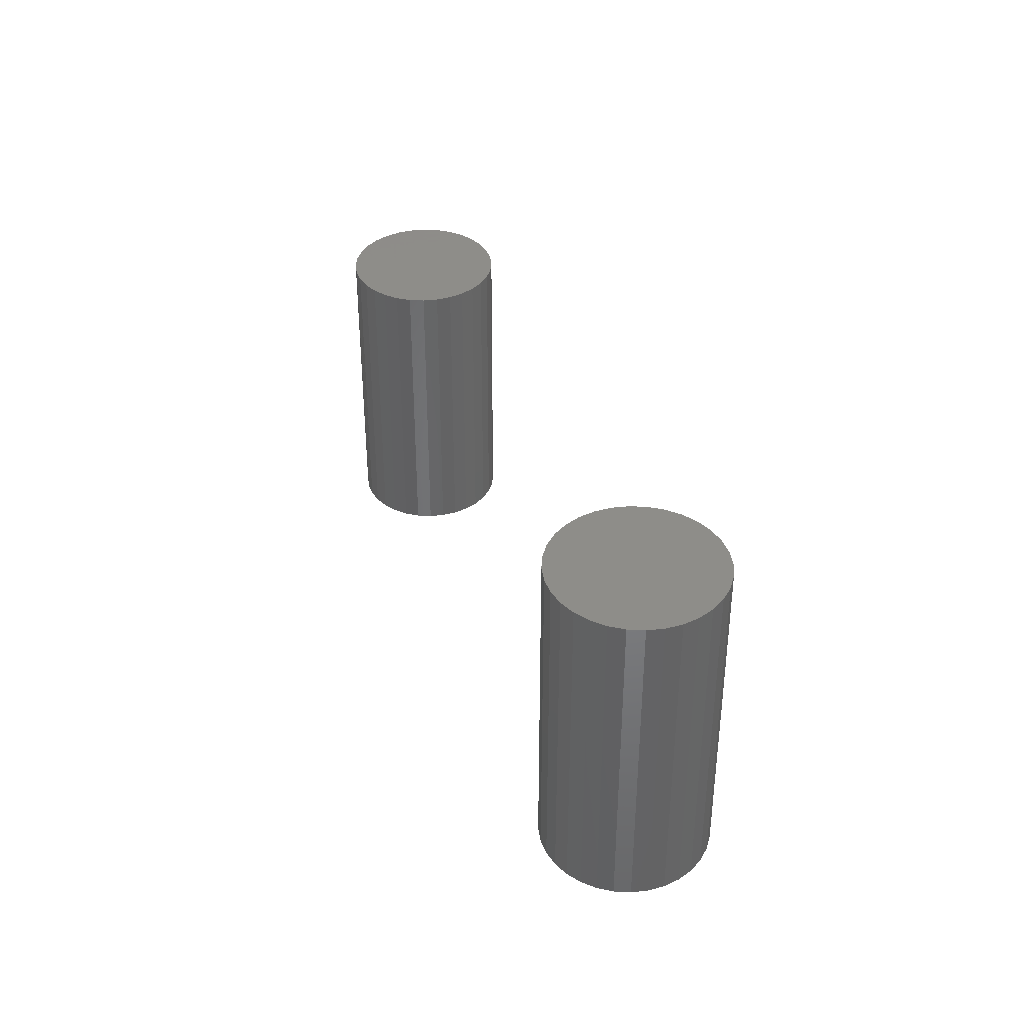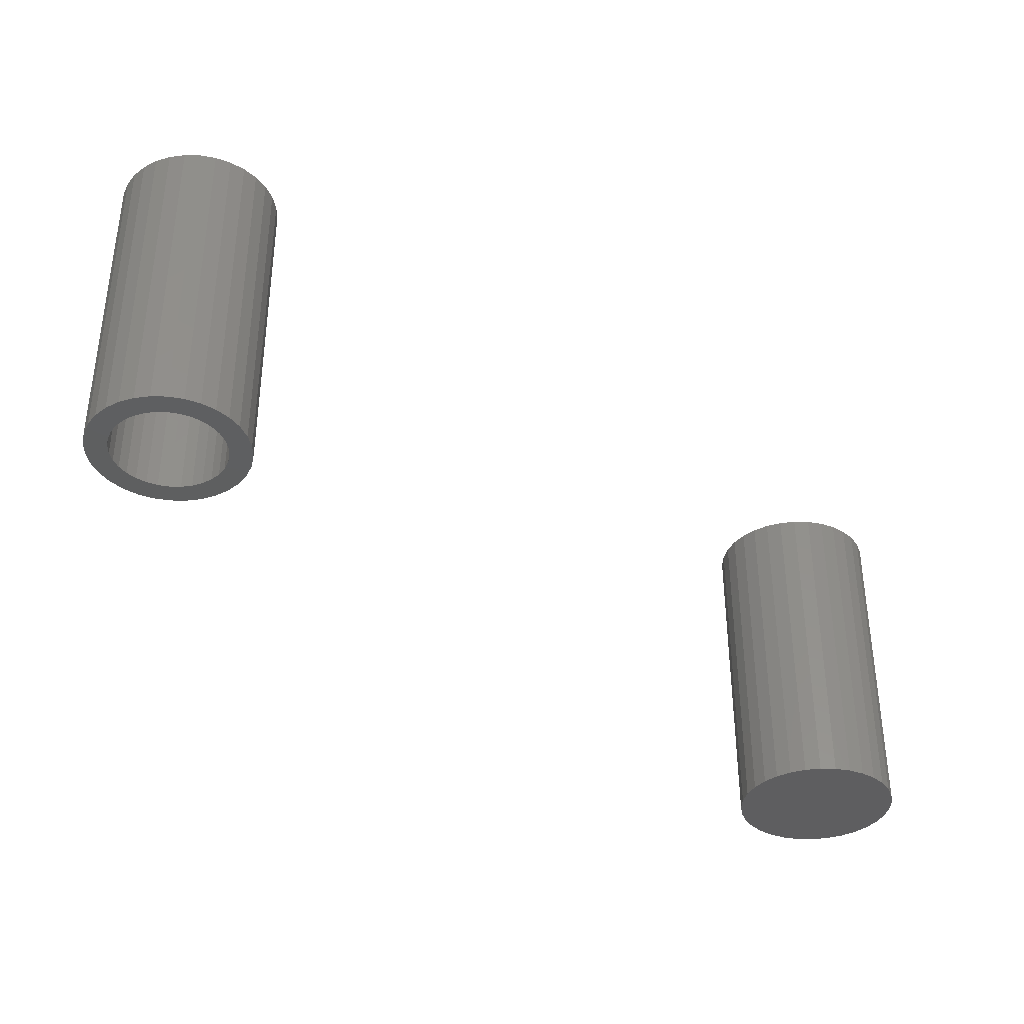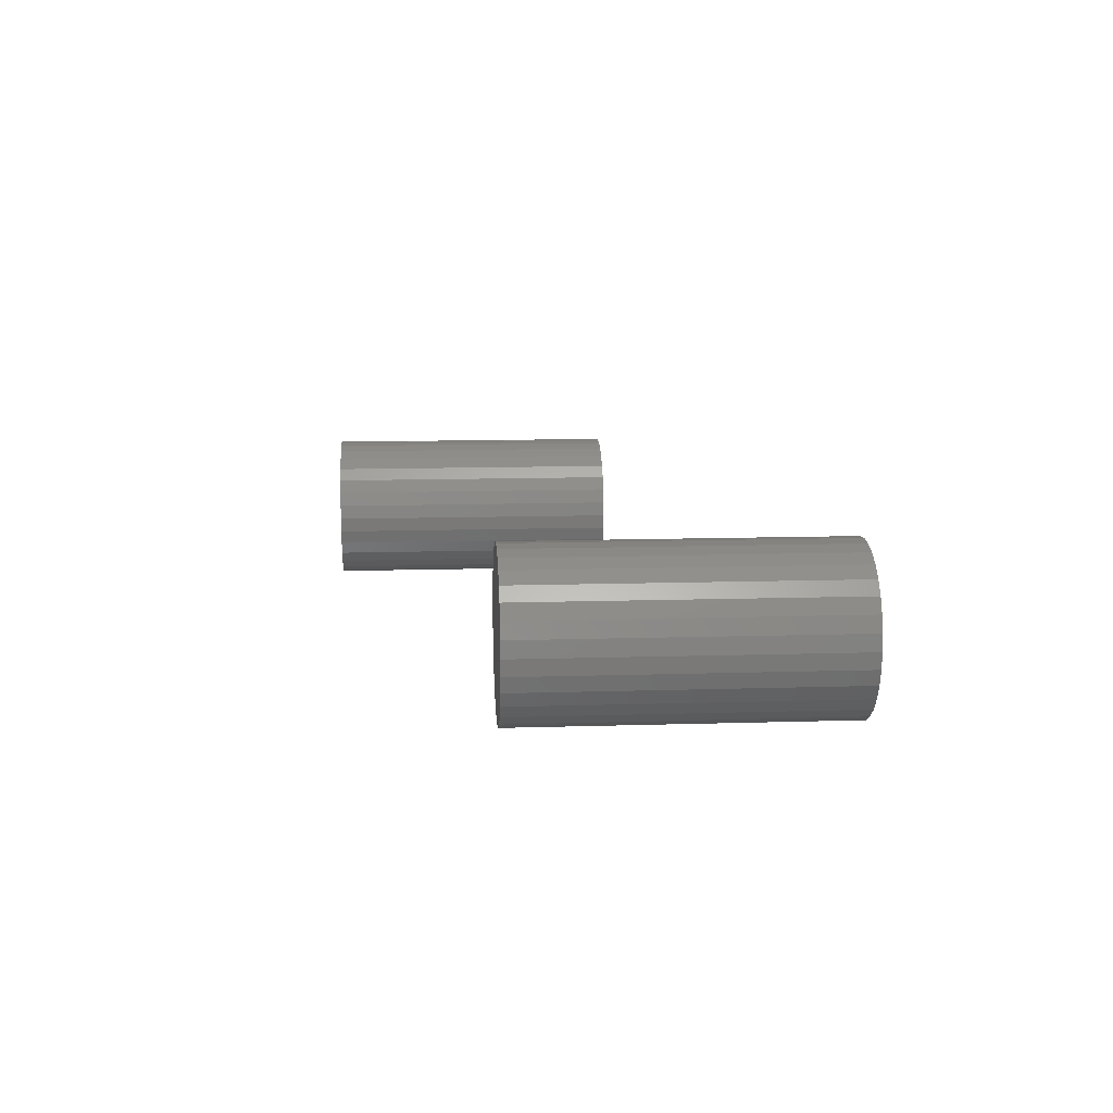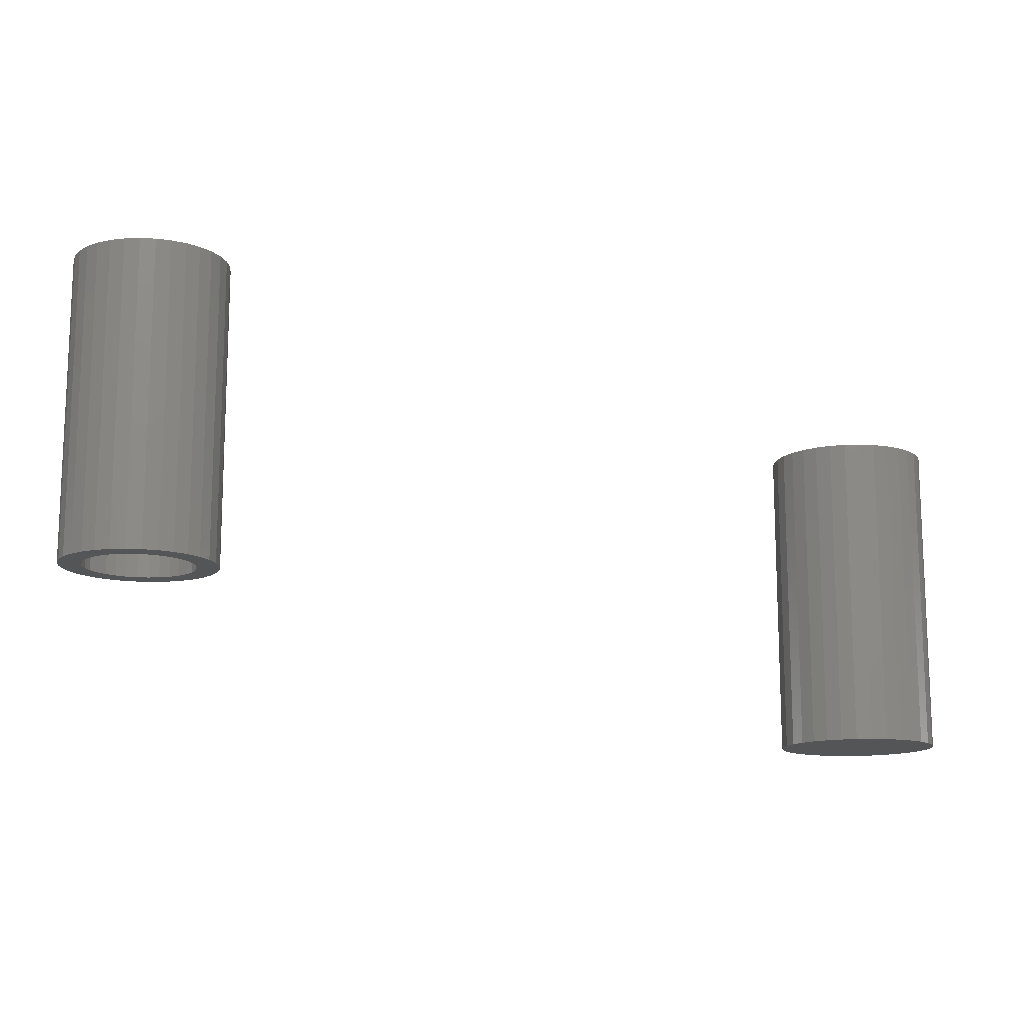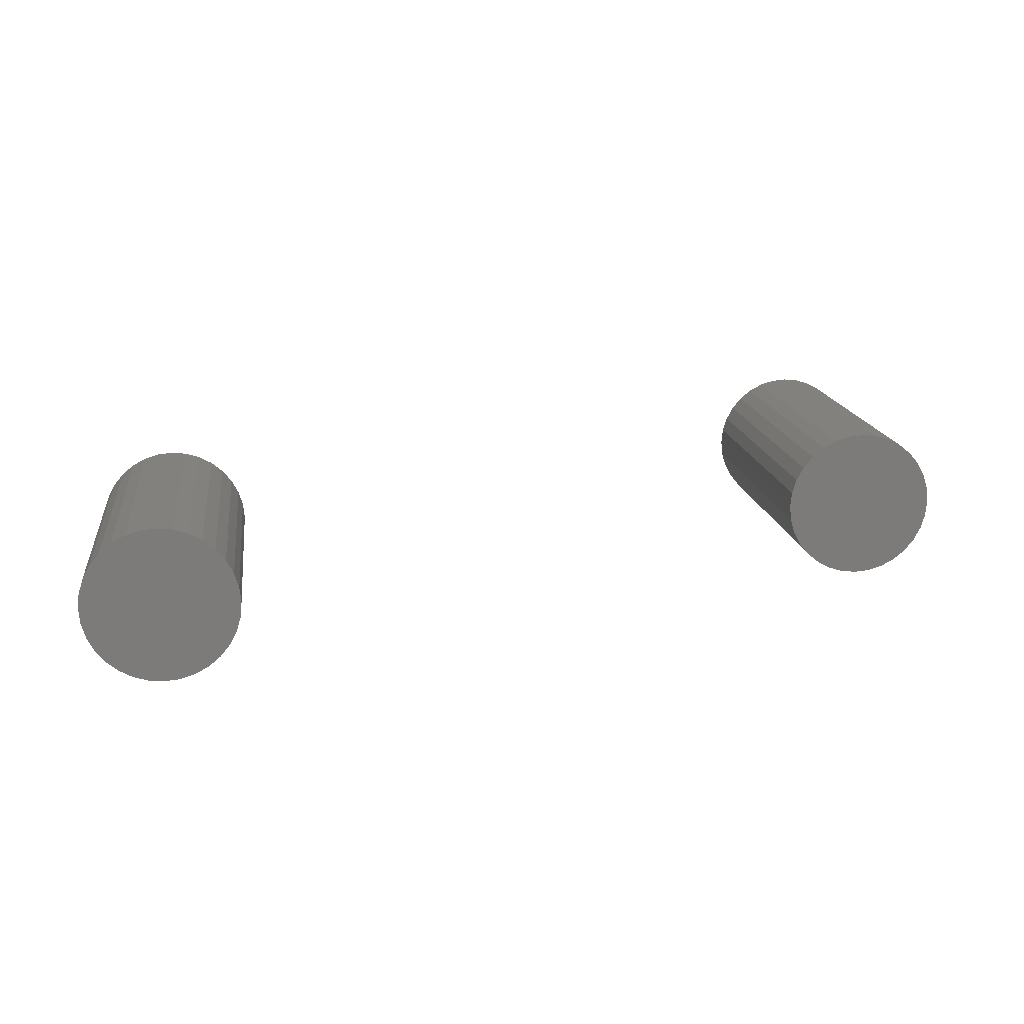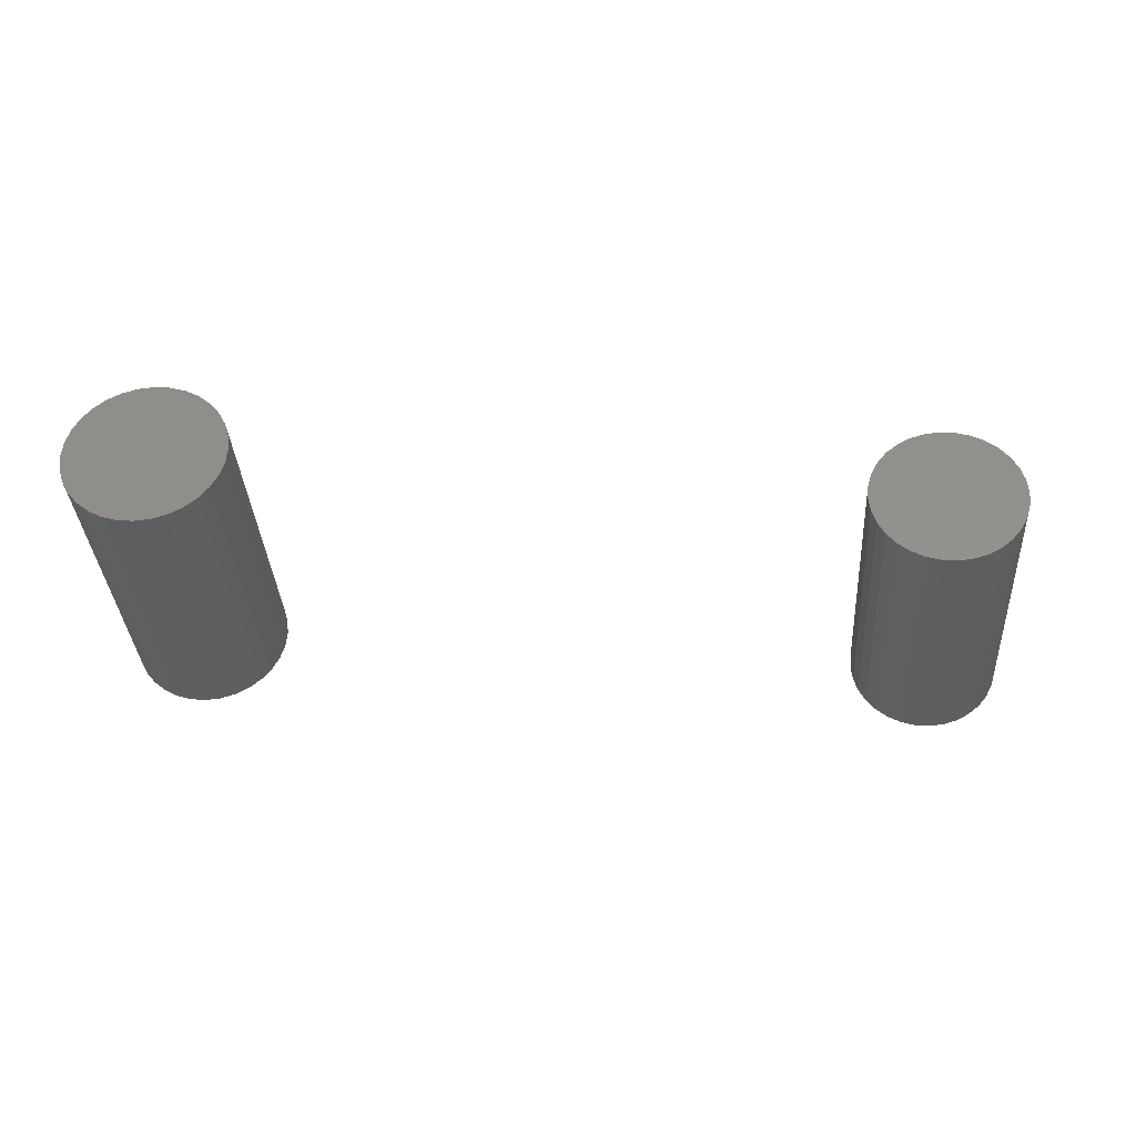
<metadata>
{"format":"stl","ext":"stl","renderer":"f3d","projection":"perspective","resolution":1024,"background":"white","views":[{"elev":38.5,"azim":-103.2,"up":"+Z"},{"elev":-36.4,"azim":-29.8,"up":"+Z"},{"elev":12.4,"azim":85.9,"up":"+Y"},{"elev":-13.5,"azim":-12.4,"up":"+Z"},{"elev":15.6,"azim":-7.6,"up":"+Y"},{"elev":-35.0,"azim":3.5,"up":"+Y"}]}
</metadata>
<code>
# stl→obj: 192 verts, 376 faces
v 0.5228 0.07764 0.1094
v 0.5443 0.07764 0.1094
v 0.5336 0.0787 0.1094
v 0.5124 0.07449 0.1094
v 0.5547 0.07449 0.1094
v 0.5029 0.06939 0.1094
v 0.5643 0.06939 0.1094
v 0.4945 0.06251 0.1094
v 0.5726 0.06251 0.1094
v 0.4876 0.05414 0.1094
v 0.5795 0.05414 0.1094
v 0.4825 0.04459 0.1094
v 0.5846 0.04459 0.1094
v 0.5846 0.002289 0.1094
v 0.4876 -0.007265 0.1094
v 0.5795 -0.007265 0.1094
v 0.4945 -0.01564 0.1094
v 0.5726 -0.01564 0.1094
v 0.5029 -0.02251 0.1094
v 0.5643 -0.02251 0.1094
v 0.5124 -0.02762 0.1094
v 0.5547 -0.02762 0.1094
v 0.5228 -0.03076 0.1094
v 0.5443 -0.03076 0.1094
v 0.5336 -0.03183 0.1094
v 0.5878 0.03422 0.1094
v 0.4794 0.03422 0.1094
v 0.5888 0.02344 0.1094
v 0.4783 0.02344 0.1094
v 0.5878 0.01266 0.1094
v 0.4794 0.01266 0.1094
v 0.4825 0.002289 0.1094
v 0.5336 0.0787 -0.1094
v 0.5443 0.07764 -0.1094
v 0.5228 0.07764 -0.1094
v 0.5124 0.07449 -0.1094
v 0.5547 0.07449 -0.1094
v 0.5029 0.06939 -0.1094
v 0.5643 0.06939 -0.1094
v 0.4945 0.06251 -0.1094
v 0.5726 0.06251 -0.1094
v 0.4876 0.05414 -0.1094
v 0.5795 0.05414 -0.1094
v 0.4825 0.04459 -0.1094
v 0.5846 0.04459 -0.1094
v 0.5795 -0.007265 -0.1094
v 0.4876 -0.007265 -0.1094
v 0.5846 0.002289 -0.1094
v 0.4945 -0.01564 -0.1094
v 0.5726 -0.01564 -0.1094
v 0.5029 -0.02251 -0.1094
v 0.5643 -0.02251 -0.1094
v 0.5124 -0.02762 -0.1094
v 0.5547 -0.02762 -0.1094
v 0.5228 -0.03076 -0.1094
v 0.5443 -0.03076 -0.1094
v 0.5336 -0.03183 -0.1094
v 0.4825 0.002289 -0.1094
v 0.4794 0.01266 -0.1094
v 0.5878 0.01266 -0.1094
v 0.4783 0.02344 -0.1094
v 0.5888 0.02344 -0.1094
v 0.4794 0.03422 -0.1094
v 0.5878 0.03422 -0.1094
v -0.04365 0.0307 0
v -0.01972 0.03296 0
v -0.02573 0.02803 0
v -0.04875 0.02115 0
v -0.03066 0.02202 0
v -0.03432 0.01517 0
v -0.0519 0.01078 0
v -0.03657 0.007733 0
v -0.0519 -0.01078 0
v -0.03657 -0.007733 0
v -0.03432 -0.01517 0
v -0.04875 -0.02115 0
v -0.03066 -0.02202 0
v -0.04365 -0.0307 0
v -0.02573 -0.02803 0
v -0.01972 -0.03296 0
v -0.03677 -0.03908 0
v -0.01287 -0.03662 0
v -0.00543 -0.03888 0
v -0.0284 -0.04595 0
v 0.04138 0.03908 0
v 0.01004 0.03888 0
v 0.03301 0.04595 0
v 0.01747 0.03662 0
v 0.02432 0.03296 0
v 0.04825 0.0307 0
v 0.03033 0.02803 0
v 0.03526 0.02202 0
v 0.05336 0.02115 0
v 0.03892 0.01517 0
v 0.0565 0.01078 0
v 0.04118 0.007733 0
v 0.04194 0 0
v 0.03892 -0.01517 0
v 0.04118 -0.007733 0
v 0.0565 -0.01078 0
v 0.05336 -0.02115 0
v 0.03526 -0.02202 0
v 0.03033 -0.02803 0
v 0.04825 -0.0307 0
v 0.02432 -0.03296 0
v 0.04138 -0.03908 0
v 0.01747 -0.03662 0
v 0.01004 -0.03888 0
v 0.03301 -0.04595 0
v 0.05757 0 0
v -0.05296 6.768e-18 0
v -0.03734 4.854e-18 0
v -0.03677 0.03908 0
v -0.0284 0.04595 0
v -0.00543 0.03888 0
v -0.01287 0.03662 0
v 0.002303 -0.03964 0
v 0.02345 -0.05106 0
v 0.01308 -0.0542 0
v 0.002303 -0.05526 0
v -0.008479 -0.0542 0
v -0.01885 -0.05106 0
v 0.002303 0.03964 0
v -0.01885 0.05106 0
v -0.008479 0.0542 0
v 0.002303 0.05526 0
v 0.01308 0.0542 0
v 0.02345 0.05106 0
v 0.01004 -0.03888 0.2031
v 0.01747 -0.03662 0.2031
v 0.02432 -0.03296 0.2031
v 0.03033 -0.02803 0.2031
v 0.03526 -0.02202 0.2031
v 0.03892 -0.01517 0.2031
v 0.04118 -0.007733 0.2031
v 0.04194 0 0.2031
v 0.002303 -0.03964 0.2031
v -0.00543 -0.03888 0.2031
v -0.01287 -0.03662 0.2031
v -0.01972 -0.03296 0.2031
v -0.02573 -0.02803 0.2031
v -0.03066 -0.02202 0.2031
v -0.03432 -0.01517 0.2031
v -0.03657 -0.007733 0.2031
v -0.03734 4.854e-18 0.2031
v -0.00543 0.03888 0.2031
v -0.01287 0.03662 0.2031
v -0.01972 0.03296 0.2031
v -0.02573 0.02803 0.2031
v -0.03066 0.02202 0.2031
v -0.03432 0.01517 0.2031
v -0.03657 0.007733 0.2031
v 0.002303 0.03964 0.2031
v 0.01004 0.03888 0.2031
v 0.01747 0.03662 0.2031
v 0.02432 0.03296 0.2031
v 0.03033 0.02803 0.2031
v 0.03526 0.02202 0.2031
v 0.03892 0.01517 0.2031
v 0.04118 0.007733 0.2031
v -0.008479 0.0542 0.2188
v 0.01308 0.0542 0.2188
v 0.002303 0.05526 0.2188
v -0.01885 0.05106 0.2188
v 0.02345 0.05106 0.2188
v -0.0284 0.04595 0.2188
v 0.03301 0.04595 0.2188
v -0.03677 0.03908 0.2188
v 0.04138 0.03908 0.2188
v -0.04365 0.0307 0.2188
v 0.04825 0.0307 0.2188
v -0.04875 0.02115 0.2188
v 0.05336 0.02115 0.2188
v 0.05336 -0.02115 0.2188
v -0.04365 -0.0307 0.2188
v 0.04825 -0.0307 0.2188
v -0.03677 -0.03908 0.2188
v 0.04138 -0.03908 0.2188
v -0.0284 -0.04595 0.2188
v 0.03301 -0.04595 0.2188
v -0.01885 -0.05106 0.2188
v 0.02345 -0.05106 0.2188
v -0.008479 -0.0542 0.2188
v 0.01308 -0.0542 0.2188
v 0.002303 -0.05526 0.2188
v 0.0565 0.01078 0.2188
v -0.0519 0.01078 0.2188
v 0.05757 0 0.2188
v -0.05296 6.768e-18 0.2188
v 0.0565 -0.01078 0.2188
v -0.0519 -0.01078 0.2188
v -0.04875 -0.02115 0.2188
f 1 2 3
f 2 1 4
f 2 4 5
f 5 4 6
f 5 6 7
f 7 6 8
f 7 8 9
f 9 8 10
f 9 10 11
f 11 10 12
f 11 12 13
f 14 15 16
f 16 15 17
f 16 17 18
f 18 17 19
f 18 19 20
f 20 19 21
f 20 21 22
f 22 21 23
f 22 23 24
f 24 23 25
f 13 12 26
f 26 12 27
f 26 27 28
f 28 27 29
f 28 29 30
f 30 29 31
f 30 31 14
f 14 31 32
f 14 32 15
f 33 34 35
f 36 35 34
f 37 36 34
f 38 36 37
f 39 38 37
f 40 38 39
f 41 40 39
f 42 40 41
f 43 42 41
f 44 42 43
f 45 44 43
f 46 47 48
f 49 47 46
f 50 49 46
f 51 49 50
f 52 51 50
f 53 51 52
f 54 53 52
f 55 53 54
f 56 55 54
f 57 55 56
f 47 58 48
f 48 58 59
f 48 59 60
f 60 59 61
f 60 61 62
f 62 61 63
f 62 63 64
f 64 63 44
f 64 44 45
f 62 28 60
f 60 28 30
f 60 30 48
f 48 30 14
f 48 14 46
f 46 14 16
f 46 16 50
f 50 16 18
f 50 18 52
f 52 18 20
f 52 20 54
f 54 20 22
f 54 22 56
f 56 22 24
f 56 24 57
f 57 24 25
f 57 25 55
f 55 25 23
f 55 23 53
f 53 23 21
f 53 21 51
f 51 21 19
f 51 19 49
f 49 19 17
f 49 17 47
f 47 17 15
f 47 15 58
f 58 15 32
f 58 32 59
f 59 32 31
f 59 31 61
f 61 31 29
f 61 29 63
f 63 29 27
f 63 27 44
f 44 27 12
f 44 12 42
f 42 12 10
f 42 10 40
f 40 10 8
f 40 8 38
f 38 8 6
f 38 6 36
f 36 6 4
f 36 4 35
f 35 4 1
f 35 1 33
f 33 1 3
f 33 3 34
f 34 3 2
f 34 2 37
f 37 2 5
f 37 5 39
f 39 5 7
f 39 7 41
f 41 7 9
f 41 9 43
f 43 9 11
f 43 11 45
f 45 11 13
f 45 13 64
f 64 13 26
f 64 26 62
f 62 26 28
f 65 66 67
f 67 68 65
f 69 68 67
f 68 69 70
f 70 71 68
f 72 71 70
f 73 74 75
f 75 76 73
f 77 76 75
f 78 76 77
f 78 77 79
f 80 78 79
f 81 78 80
f 81 80 82
f 83 81 82
f 84 81 83
f 85 86 87
f 88 86 85
f 89 88 85
f 90 89 85
f 91 89 90
f 92 91 90
f 93 92 90
f 94 92 93
f 95 94 93
f 95 96 94
f 96 95 97
f 98 99 100
f 101 98 100
f 102 98 101
f 103 102 101
f 104 103 101
f 104 105 103
f 105 104 106
f 107 105 106
f 108 107 106
f 108 106 109
f 110 100 99
f 110 99 97
f 110 97 95
f 111 71 72
f 111 72 112
f 111 112 74
f 111 74 73
f 113 114 115
f 113 115 116
f 113 116 66
f 113 66 65
f 117 108 109
f 117 109 118
f 117 118 119
f 117 119 120
f 117 120 121
f 117 121 122
f 117 122 84
f 117 84 83
f 123 115 114
f 123 114 124
f 123 124 125
f 123 125 126
f 123 126 127
f 123 127 128
f 123 128 87
f 123 87 86
f 117 129 108
f 108 129 130
f 108 130 107
f 107 130 131
f 107 131 105
f 105 131 132
f 105 132 103
f 103 132 133
f 103 133 102
f 102 133 134
f 102 134 98
f 98 134 135
f 98 135 99
f 99 135 136
f 99 136 97
f 129 117 137
f 137 117 83
f 137 83 138
f 138 83 82
f 138 82 139
f 139 82 80
f 139 80 140
f 140 80 79
f 140 79 141
f 141 79 77
f 141 77 142
f 142 77 75
f 142 75 143
f 143 75 74
f 143 74 144
f 144 74 112
f 144 112 145
f 123 146 115
f 115 146 147
f 115 147 116
f 116 147 148
f 116 148 66
f 66 148 149
f 66 149 67
f 67 149 150
f 67 150 69
f 69 150 151
f 69 151 70
f 70 151 152
f 70 152 72
f 72 152 145
f 72 145 112
f 146 123 153
f 153 123 86
f 153 86 154
f 154 86 88
f 154 88 155
f 155 88 89
f 155 89 156
f 156 89 91
f 156 91 157
f 157 91 92
f 157 92 158
f 158 92 94
f 158 94 159
f 159 94 96
f 159 96 160
f 160 96 97
f 160 97 136
f 147 146 153
f 147 153 154
f 155 147 154
f 148 147 155
f 156 148 155
f 149 148 156
f 157 149 156
f 150 149 157
f 158 150 157
f 151 150 158
f 159 151 158
f 152 151 159
f 160 152 159
f 134 143 135
f 142 143 134
f 133 142 134
f 141 142 133
f 132 141 133
f 140 141 132
f 131 140 132
f 139 140 131
f 130 139 131
f 138 139 130
f 137 138 130
f 129 137 130
f 143 144 135
f 135 144 145
f 135 145 136
f 136 145 152
f 136 152 160
f 161 162 163
f 162 161 164
f 162 164 165
f 165 164 166
f 165 166 167
f 167 166 168
f 167 168 169
f 169 168 170
f 169 170 171
f 171 170 172
f 171 172 173
f 174 175 176
f 176 175 177
f 176 177 178
f 178 177 179
f 178 179 180
f 180 179 181
f 180 181 182
f 182 181 183
f 182 183 184
f 184 183 185
f 173 172 186
f 186 172 187
f 186 187 188
f 188 187 189
f 188 189 190
f 190 189 191
f 190 191 174
f 174 191 192
f 174 192 175
f 110 188 100
f 100 188 190
f 100 190 101
f 101 190 174
f 101 174 104
f 104 174 176
f 104 176 106
f 106 176 178
f 106 178 109
f 109 178 180
f 109 180 118
f 118 180 182
f 118 182 119
f 119 182 184
f 119 184 120
f 120 184 185
f 120 185 121
f 121 185 183
f 121 183 122
f 122 183 181
f 122 181 84
f 84 181 179
f 84 179 81
f 81 179 177
f 81 177 78
f 78 177 175
f 78 175 76
f 76 175 192
f 76 192 73
f 73 192 191
f 73 191 111
f 111 191 189
f 111 189 71
f 71 189 187
f 71 187 68
f 68 187 172
f 68 172 65
f 65 172 170
f 65 170 113
f 113 170 168
f 113 168 114
f 114 168 166
f 114 166 124
f 124 166 164
f 124 164 125
f 125 164 161
f 125 161 126
f 126 161 163
f 126 163 127
f 127 163 162
f 127 162 128
f 128 162 165
f 128 165 87
f 87 165 167
f 87 167 85
f 85 167 169
f 85 169 90
f 90 169 171
f 90 171 93
f 93 171 173
f 93 173 95
f 95 173 186
f 95 186 110
f 110 186 188

</code>
